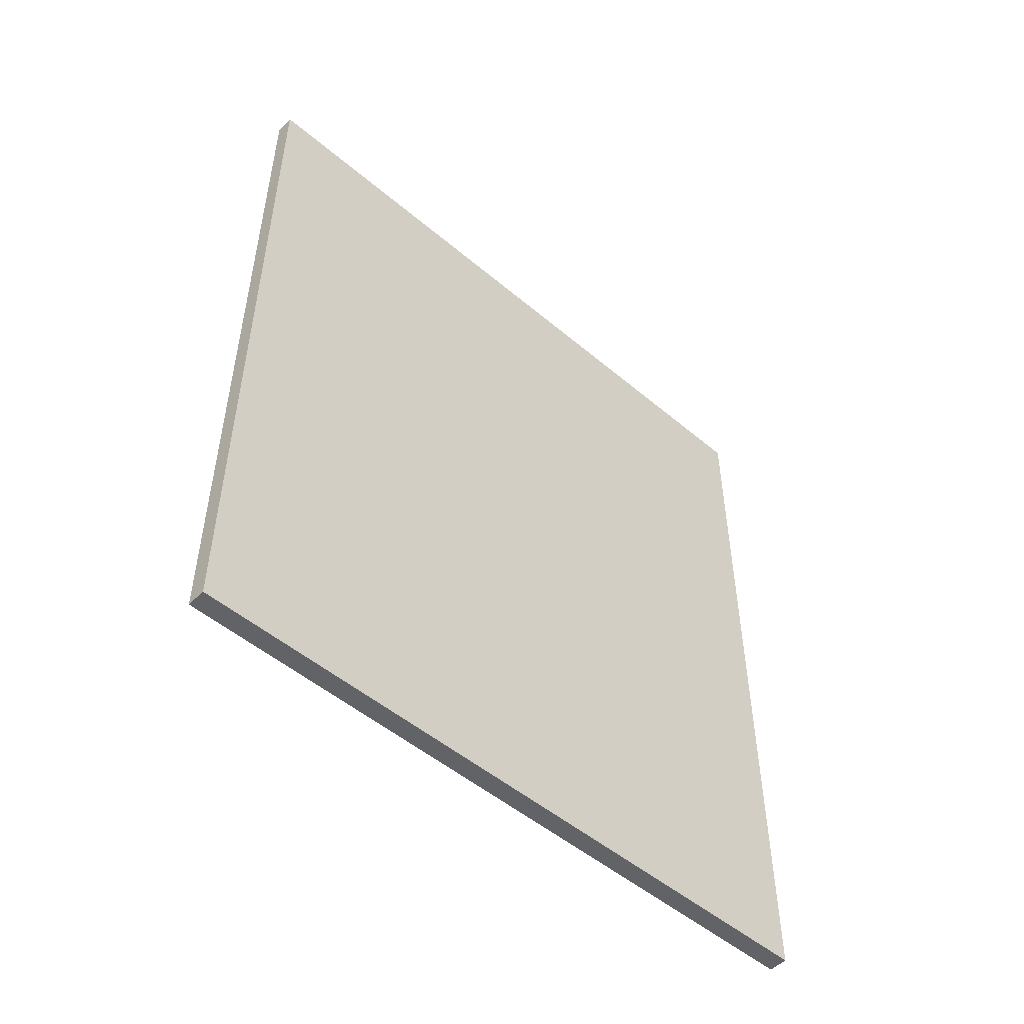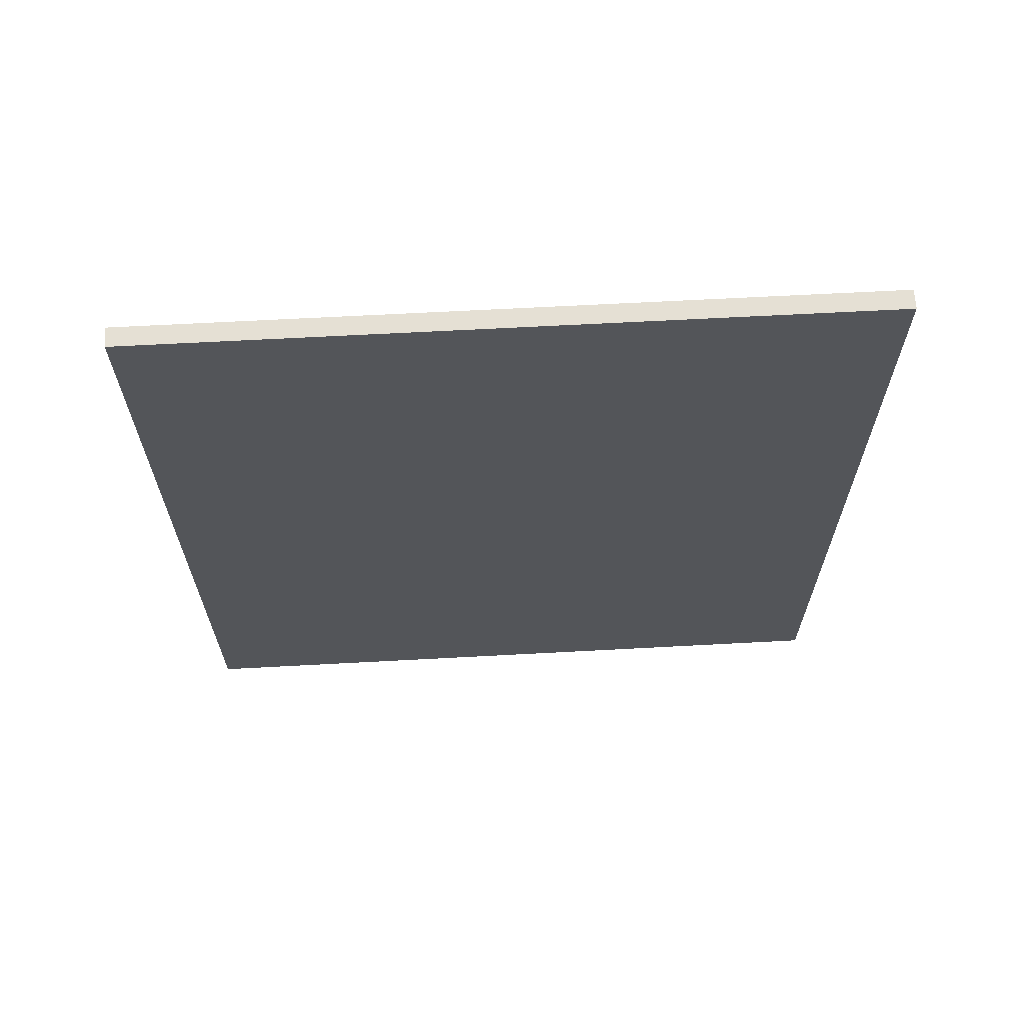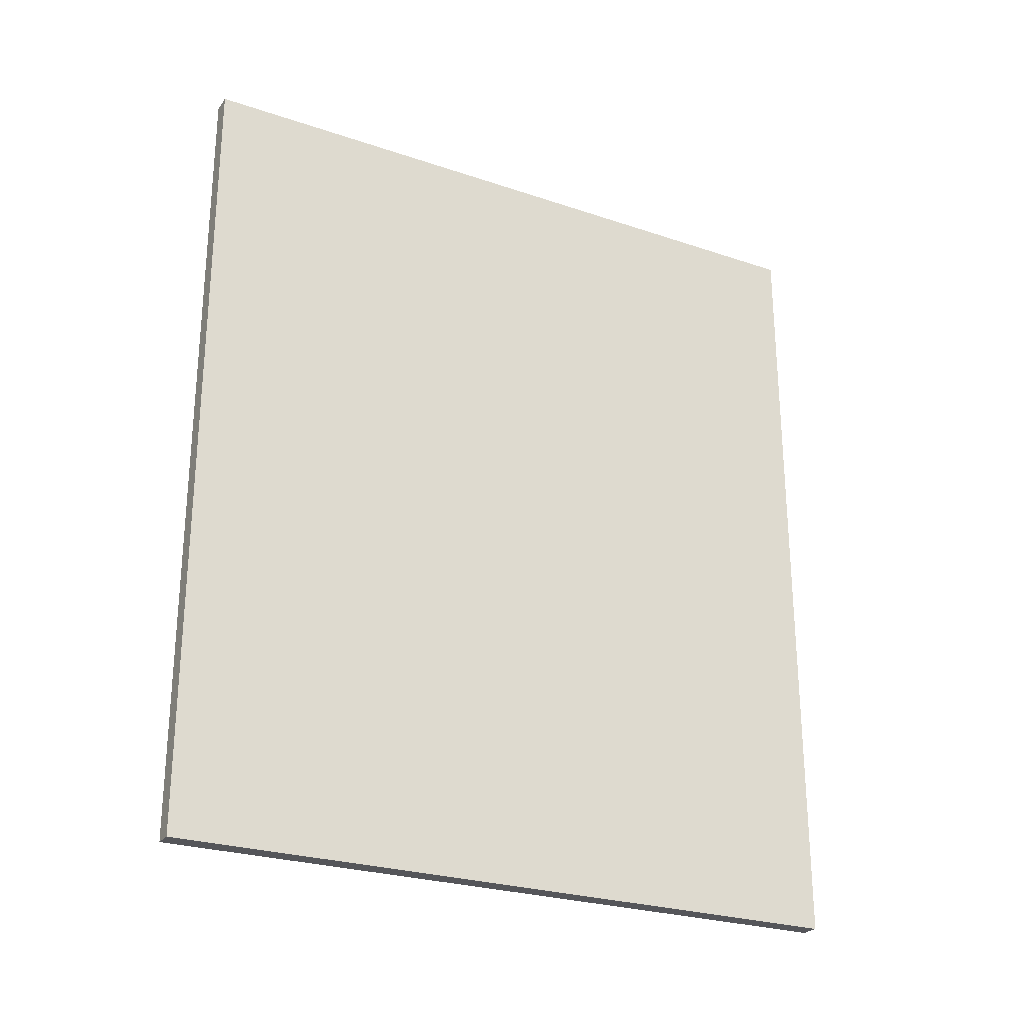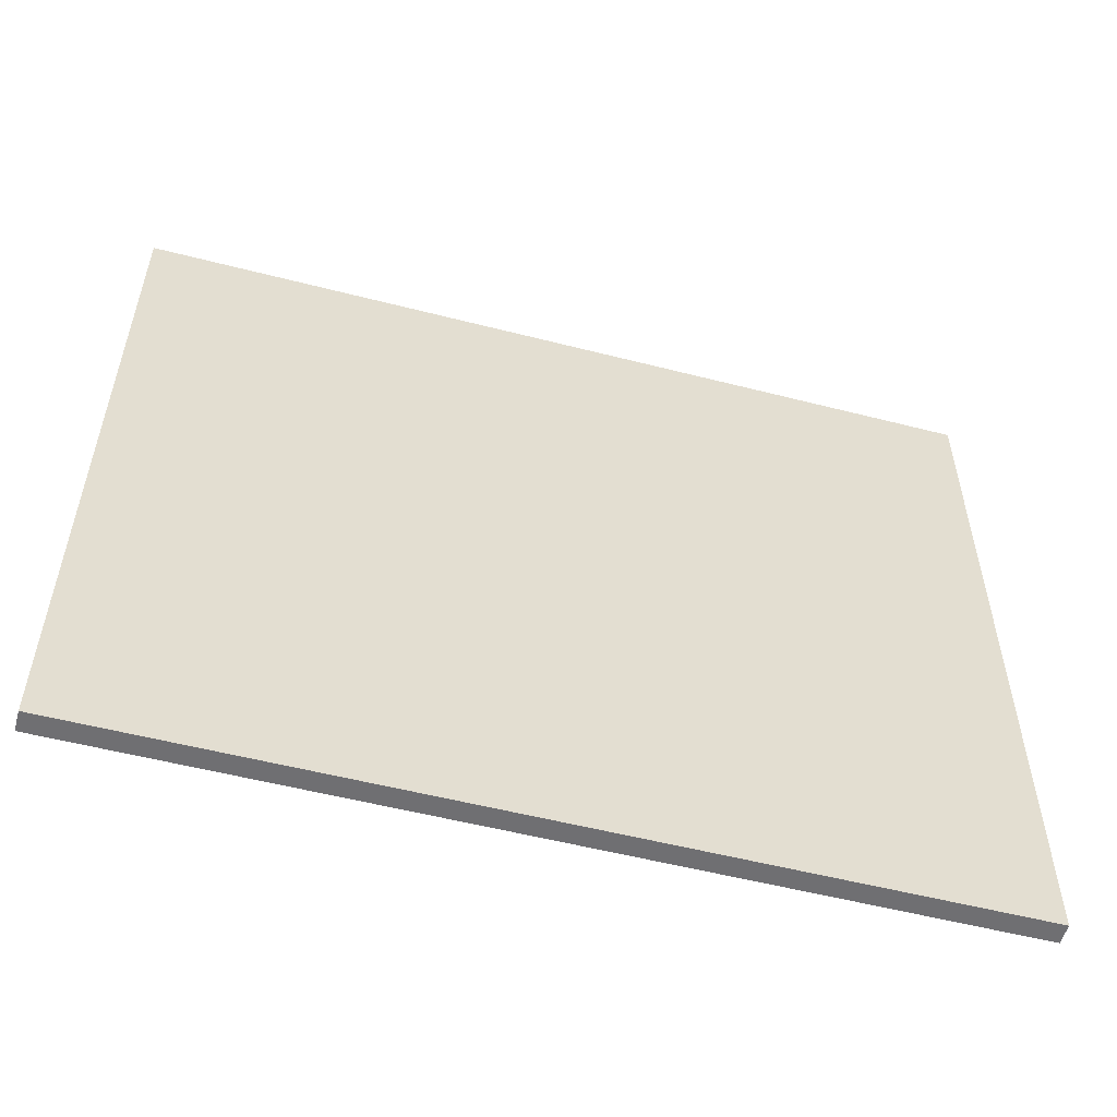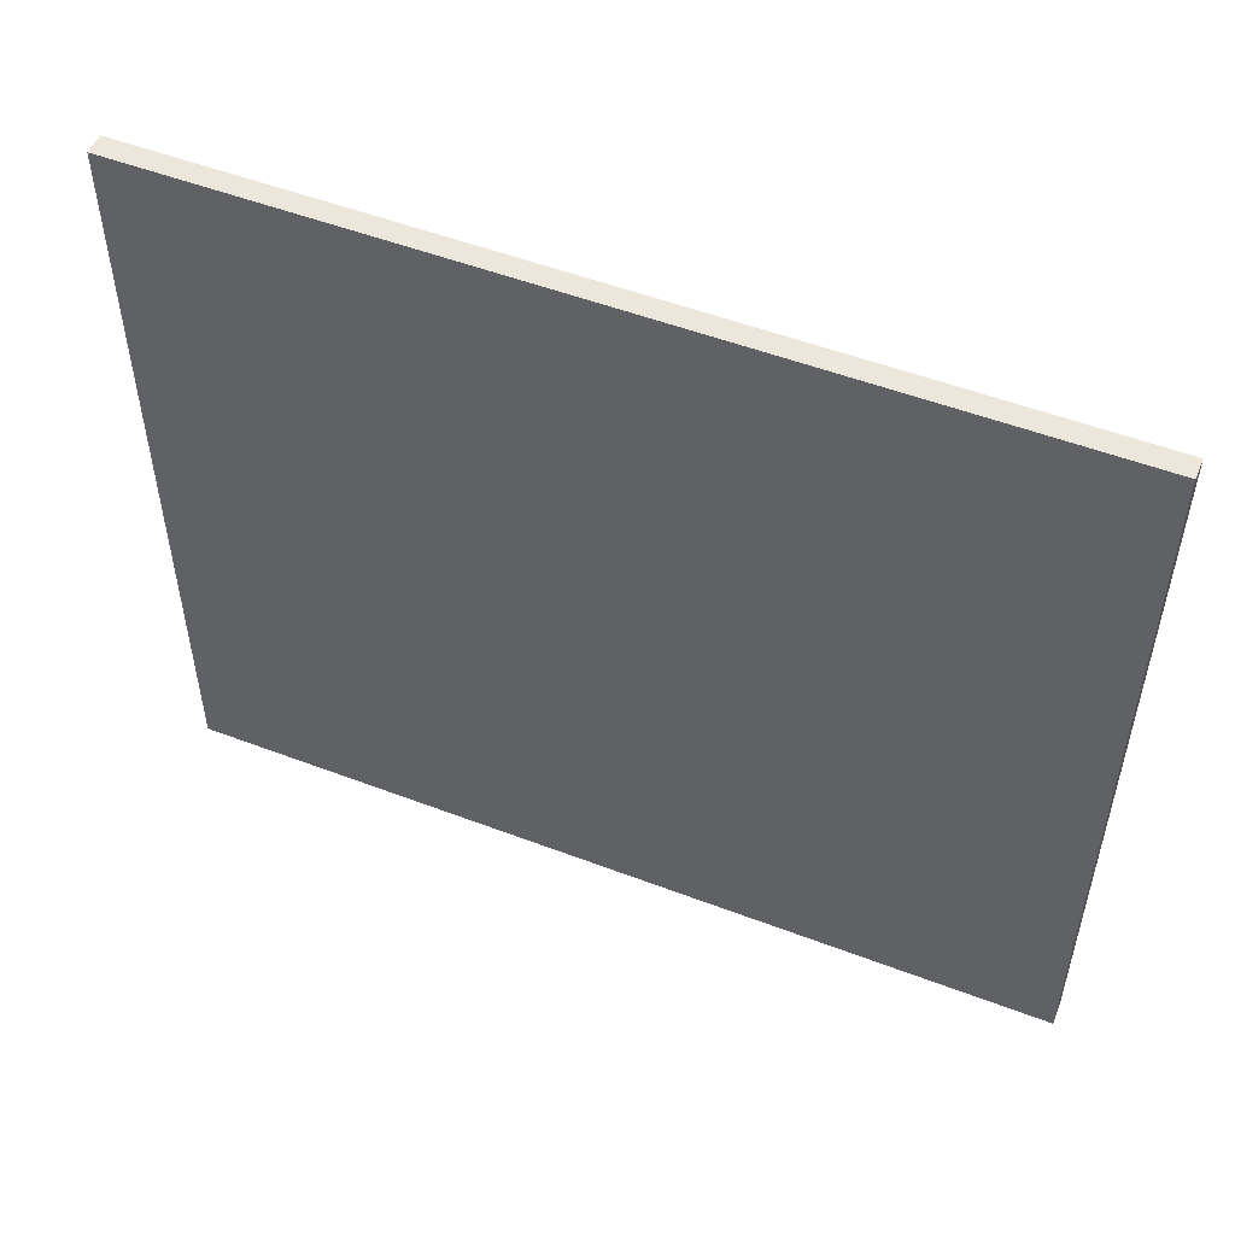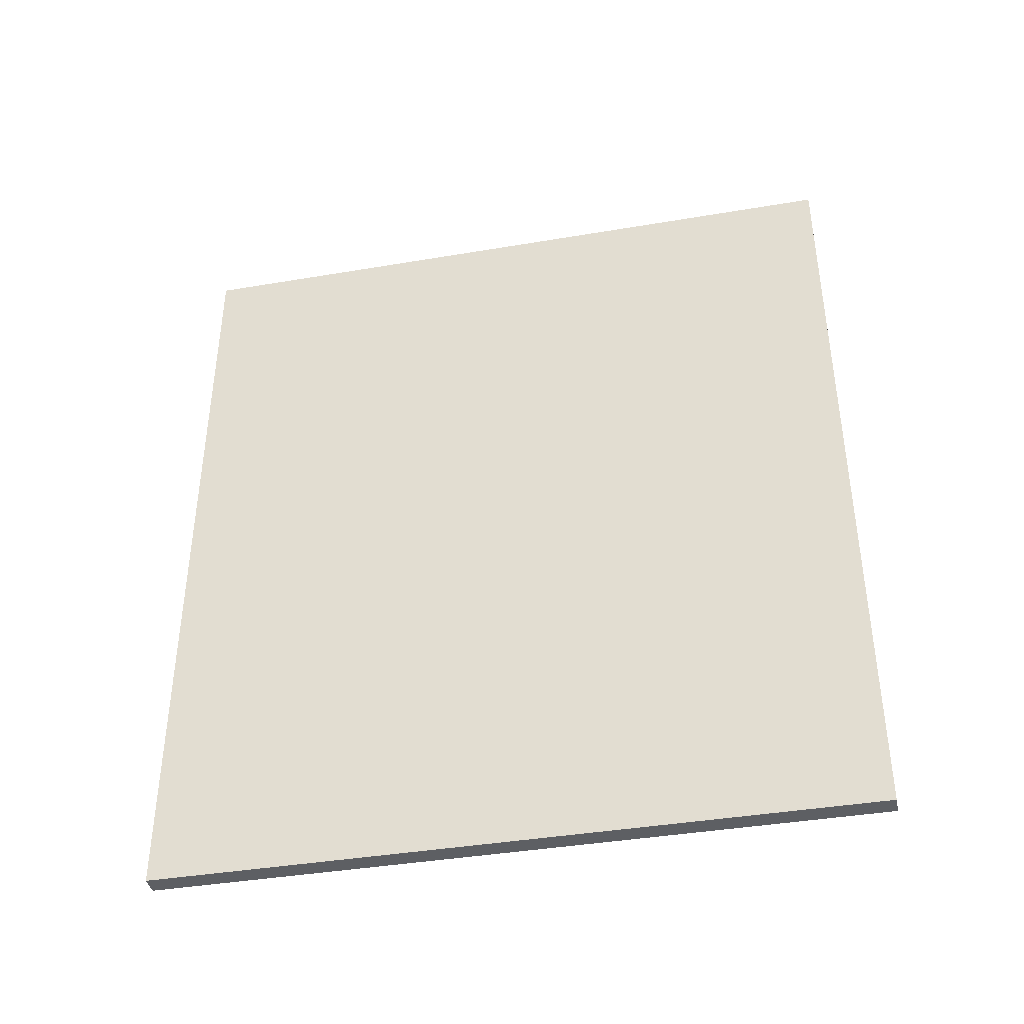
<metadata>
{"format":"obj","ext":"obj","renderer":"f3d","projection":"perspective","resolution":1024,"background":"white","views":[{"elev":-50.8,"azim":47.3,"up":"+Y"},{"elev":65.4,"azim":86.9,"up":"+Y"},{"elev":-25.9,"azim":-118.2,"up":"+Y"},{"elev":-54.7,"azim":74.8,"up":"+Z"},{"elev":52.0,"azim":-67.6,"up":"+Z"},{"elev":-40.2,"azim":101.8,"up":"+Y"}]}
</metadata>
<code>
v -0.007427 0.4188 0.2496
v -0.007427 0.1385 0.2496
v -0.007427 0.4188 0.0054
v -0.01408 0.4188 0.0054
v -0.01408 0.4188 0.2496
v -0.007427 0.1385 0.0054
v -0.01408 0.1385 0.2496
v -0.01408 0.1385 0.0054
f 1 2 3
f 5 2 1
f 5 1 3
f 5 3 4
f 6 3 2
f 7 5 4
f 7 2 5
f 8 7 4
f 8 6 2
f 8 2 7
f 8 4 3
f 8 3 6

</code>
